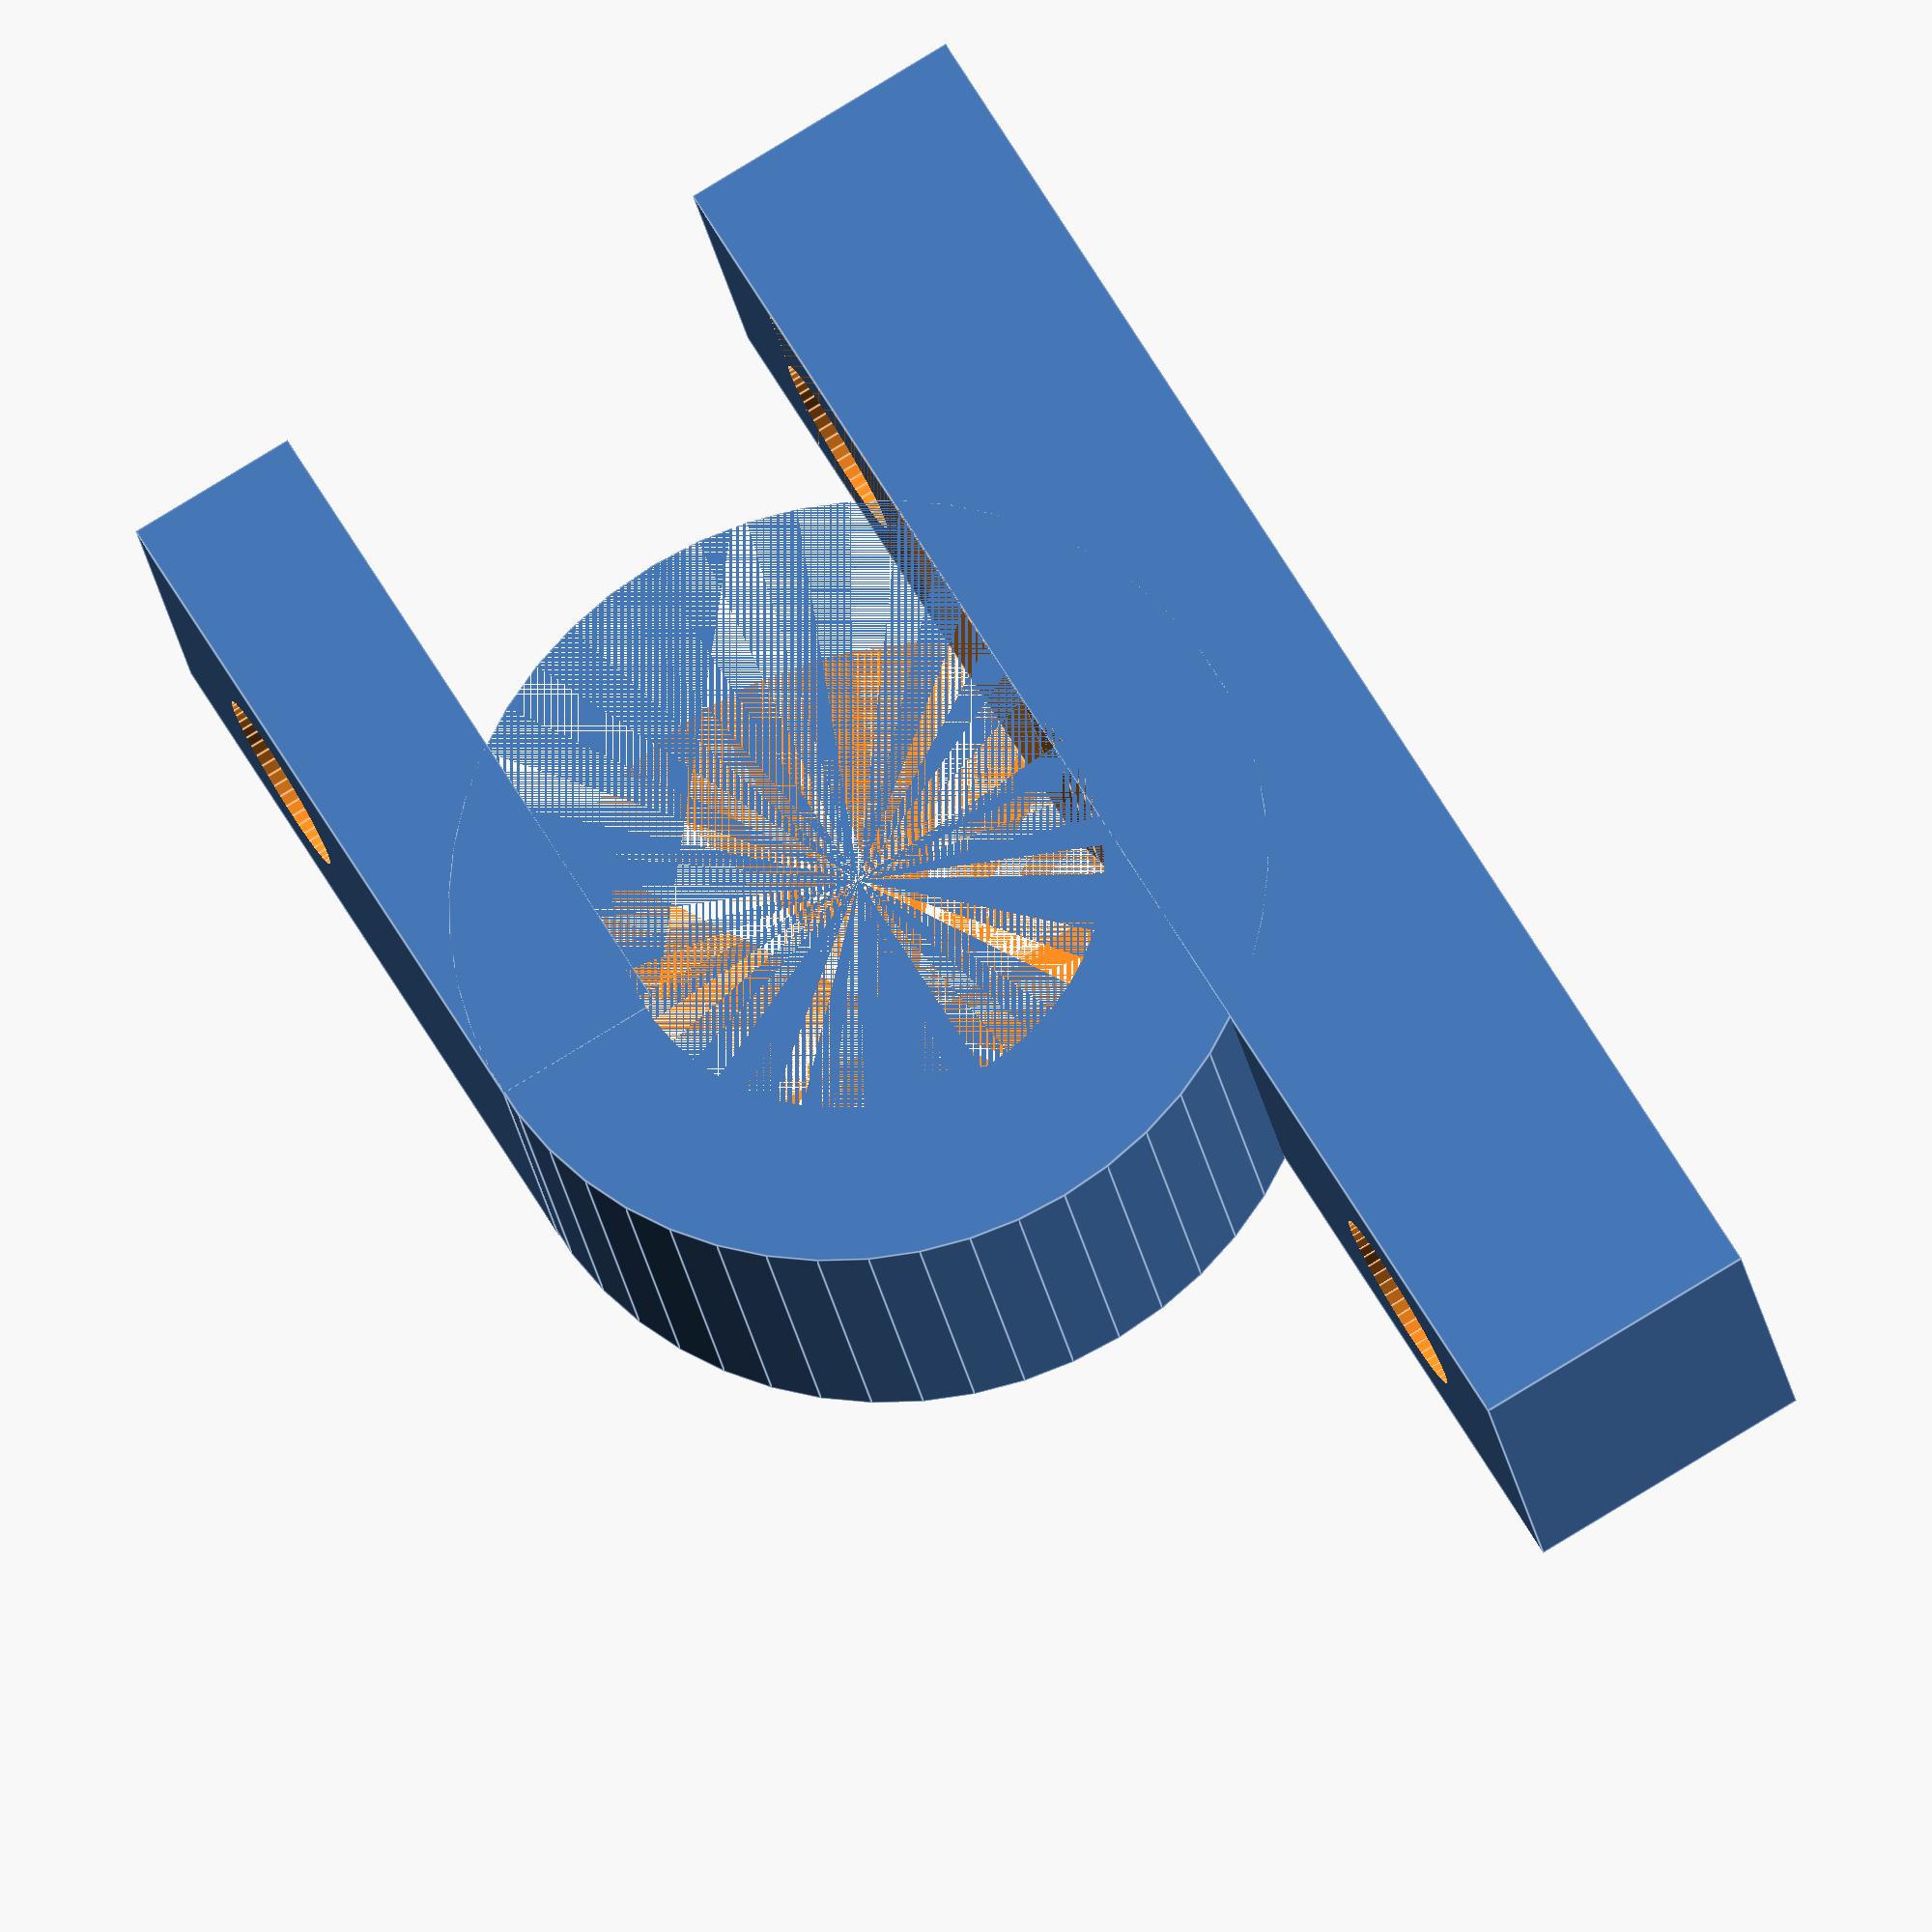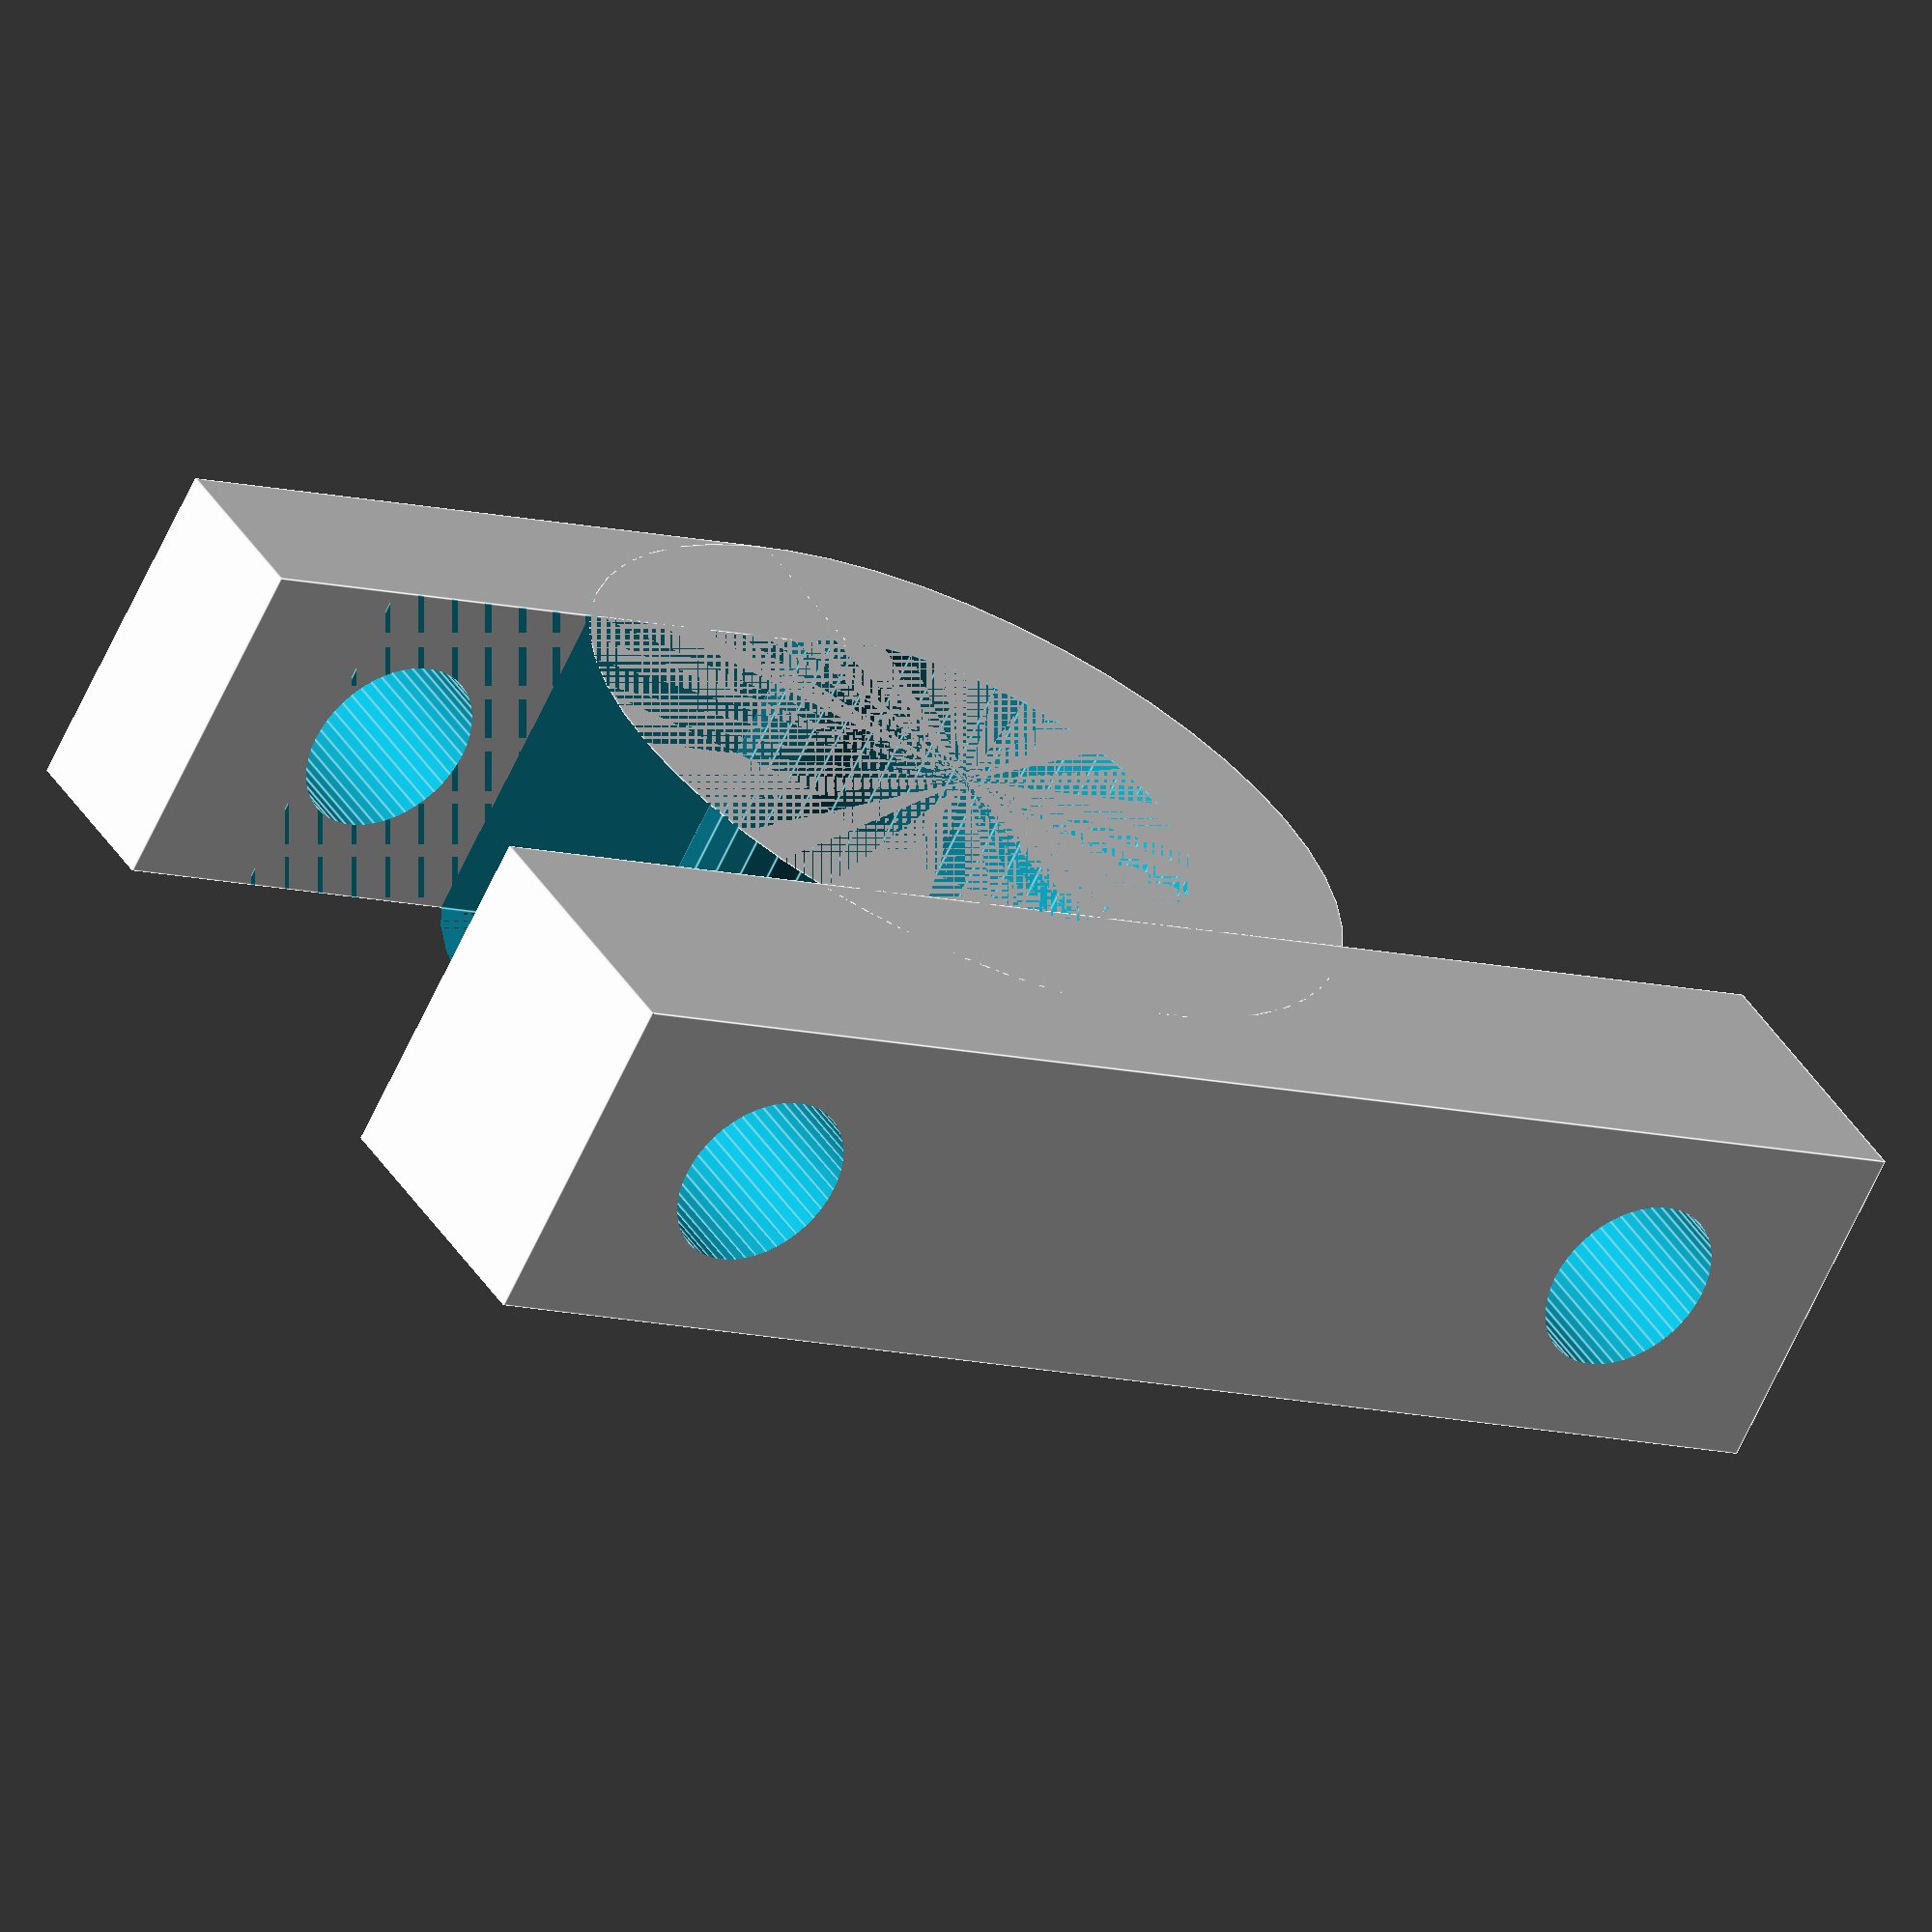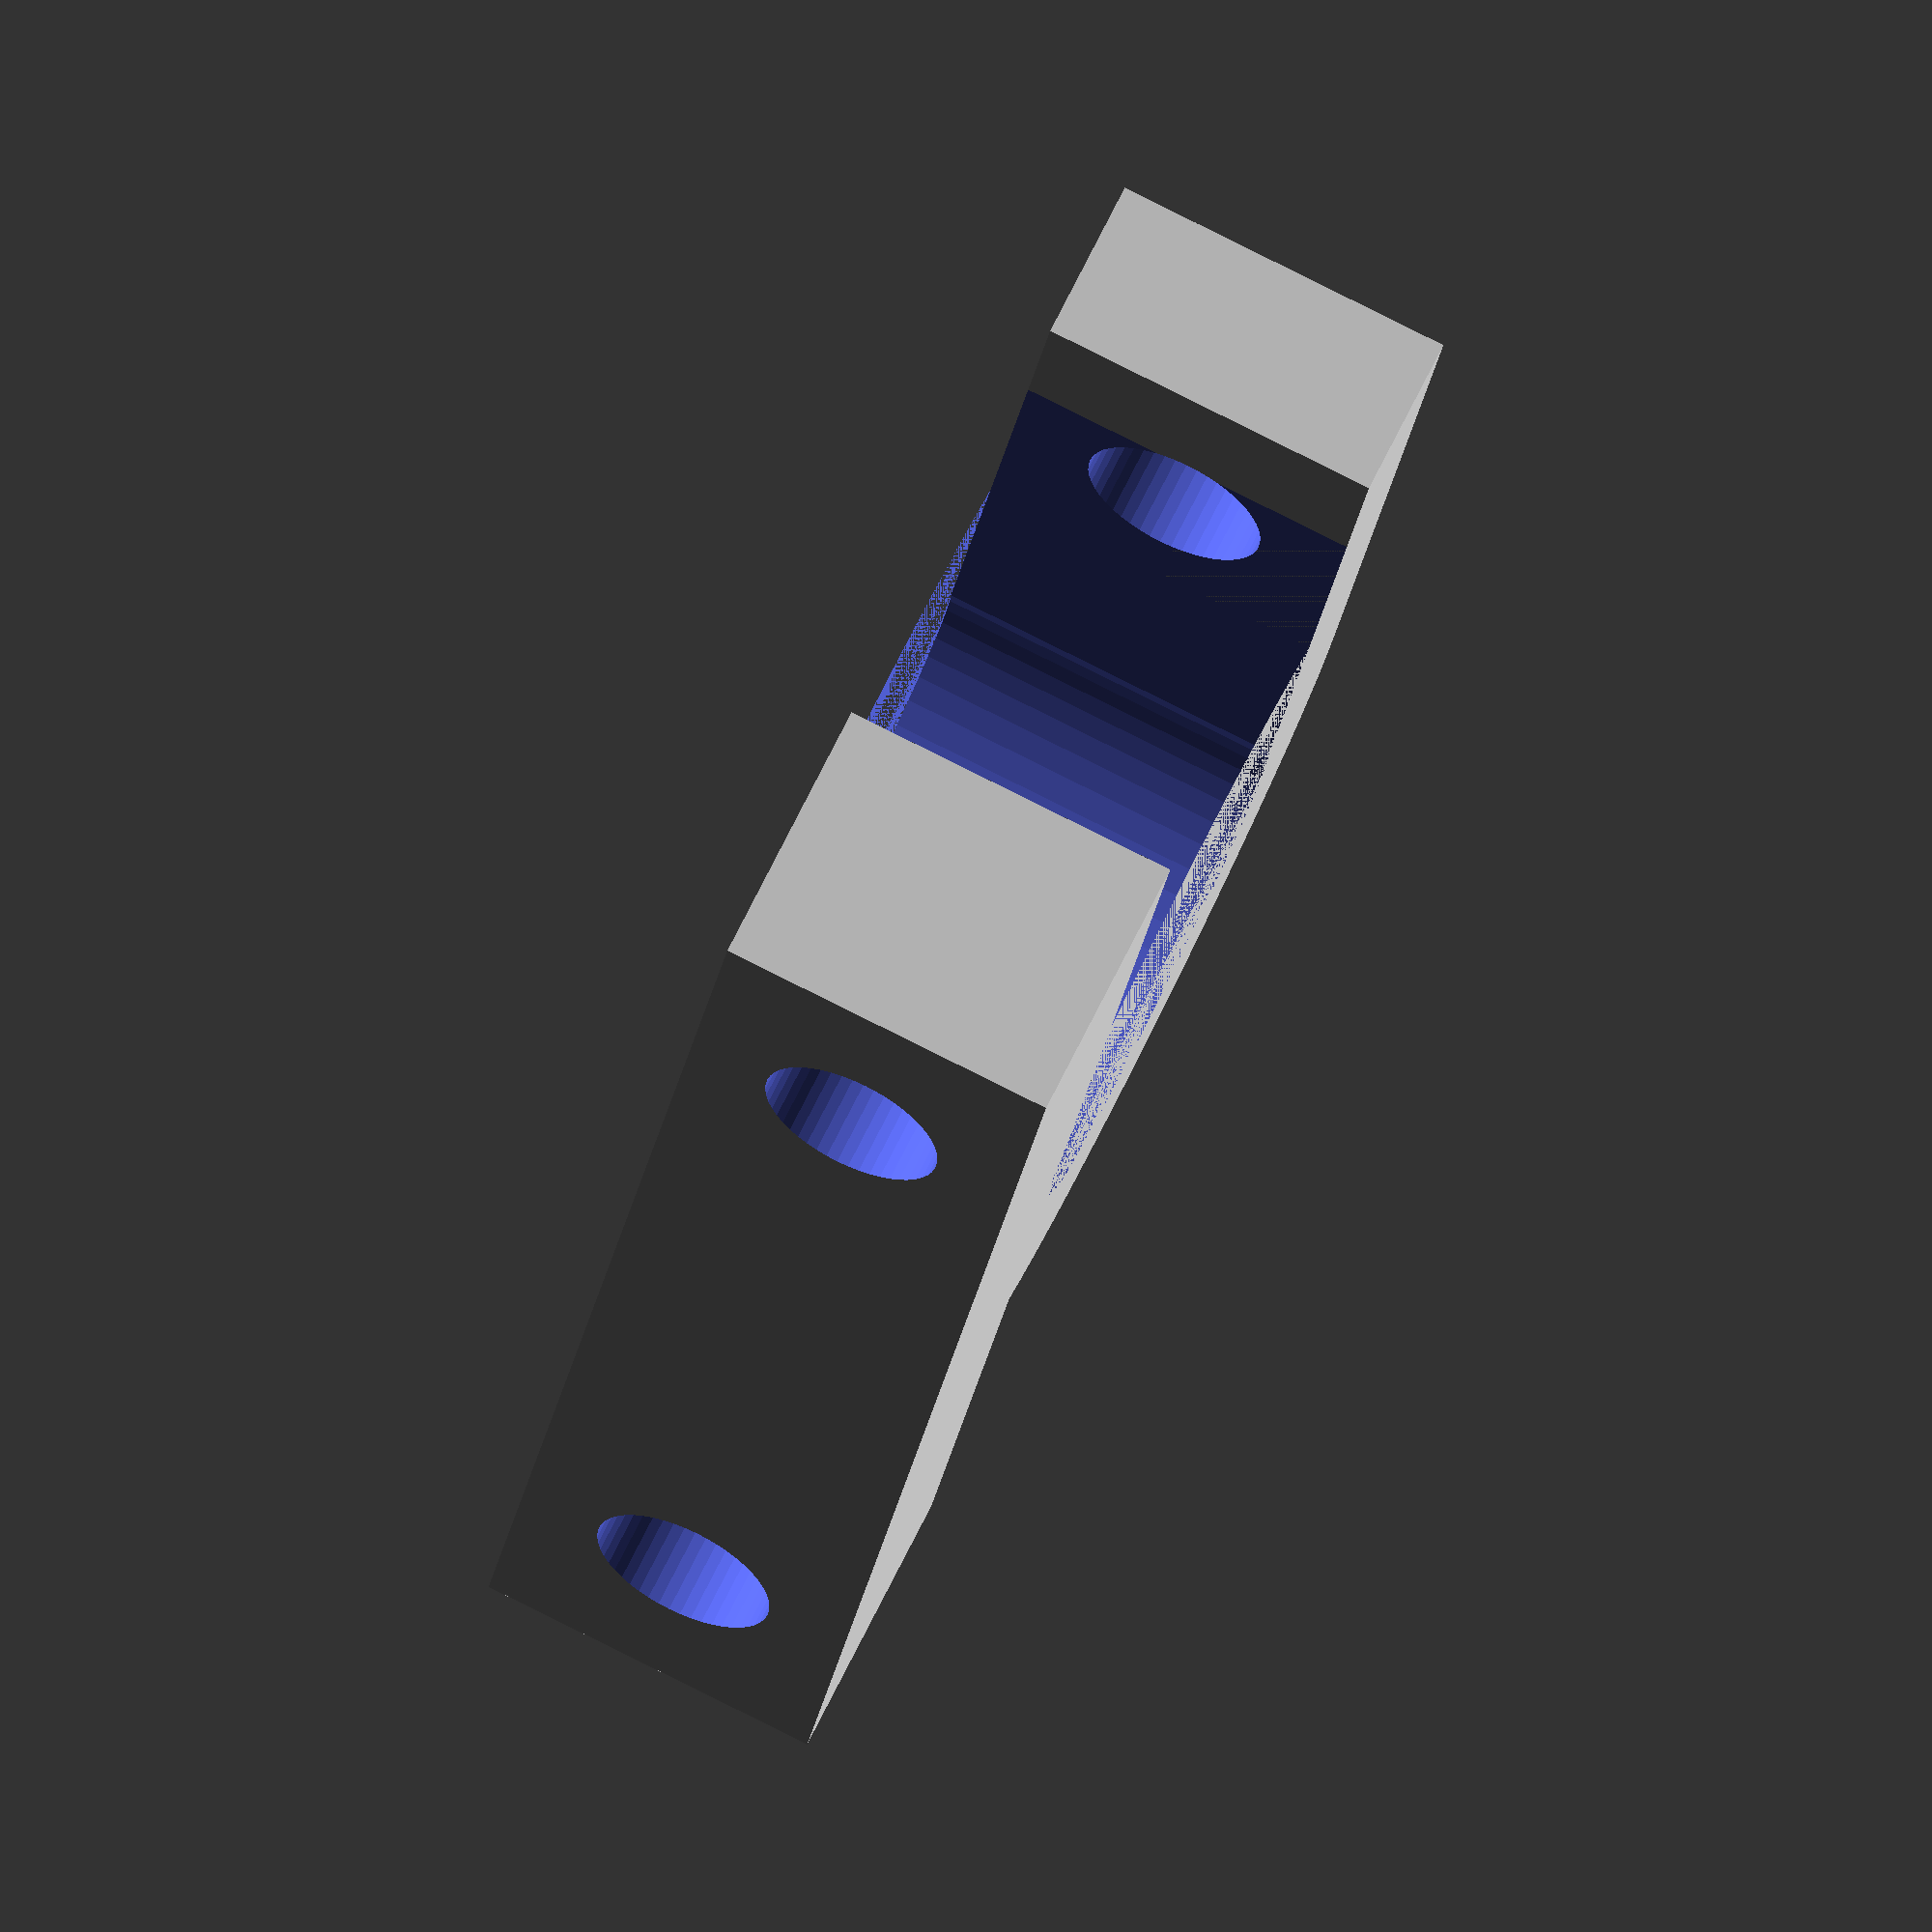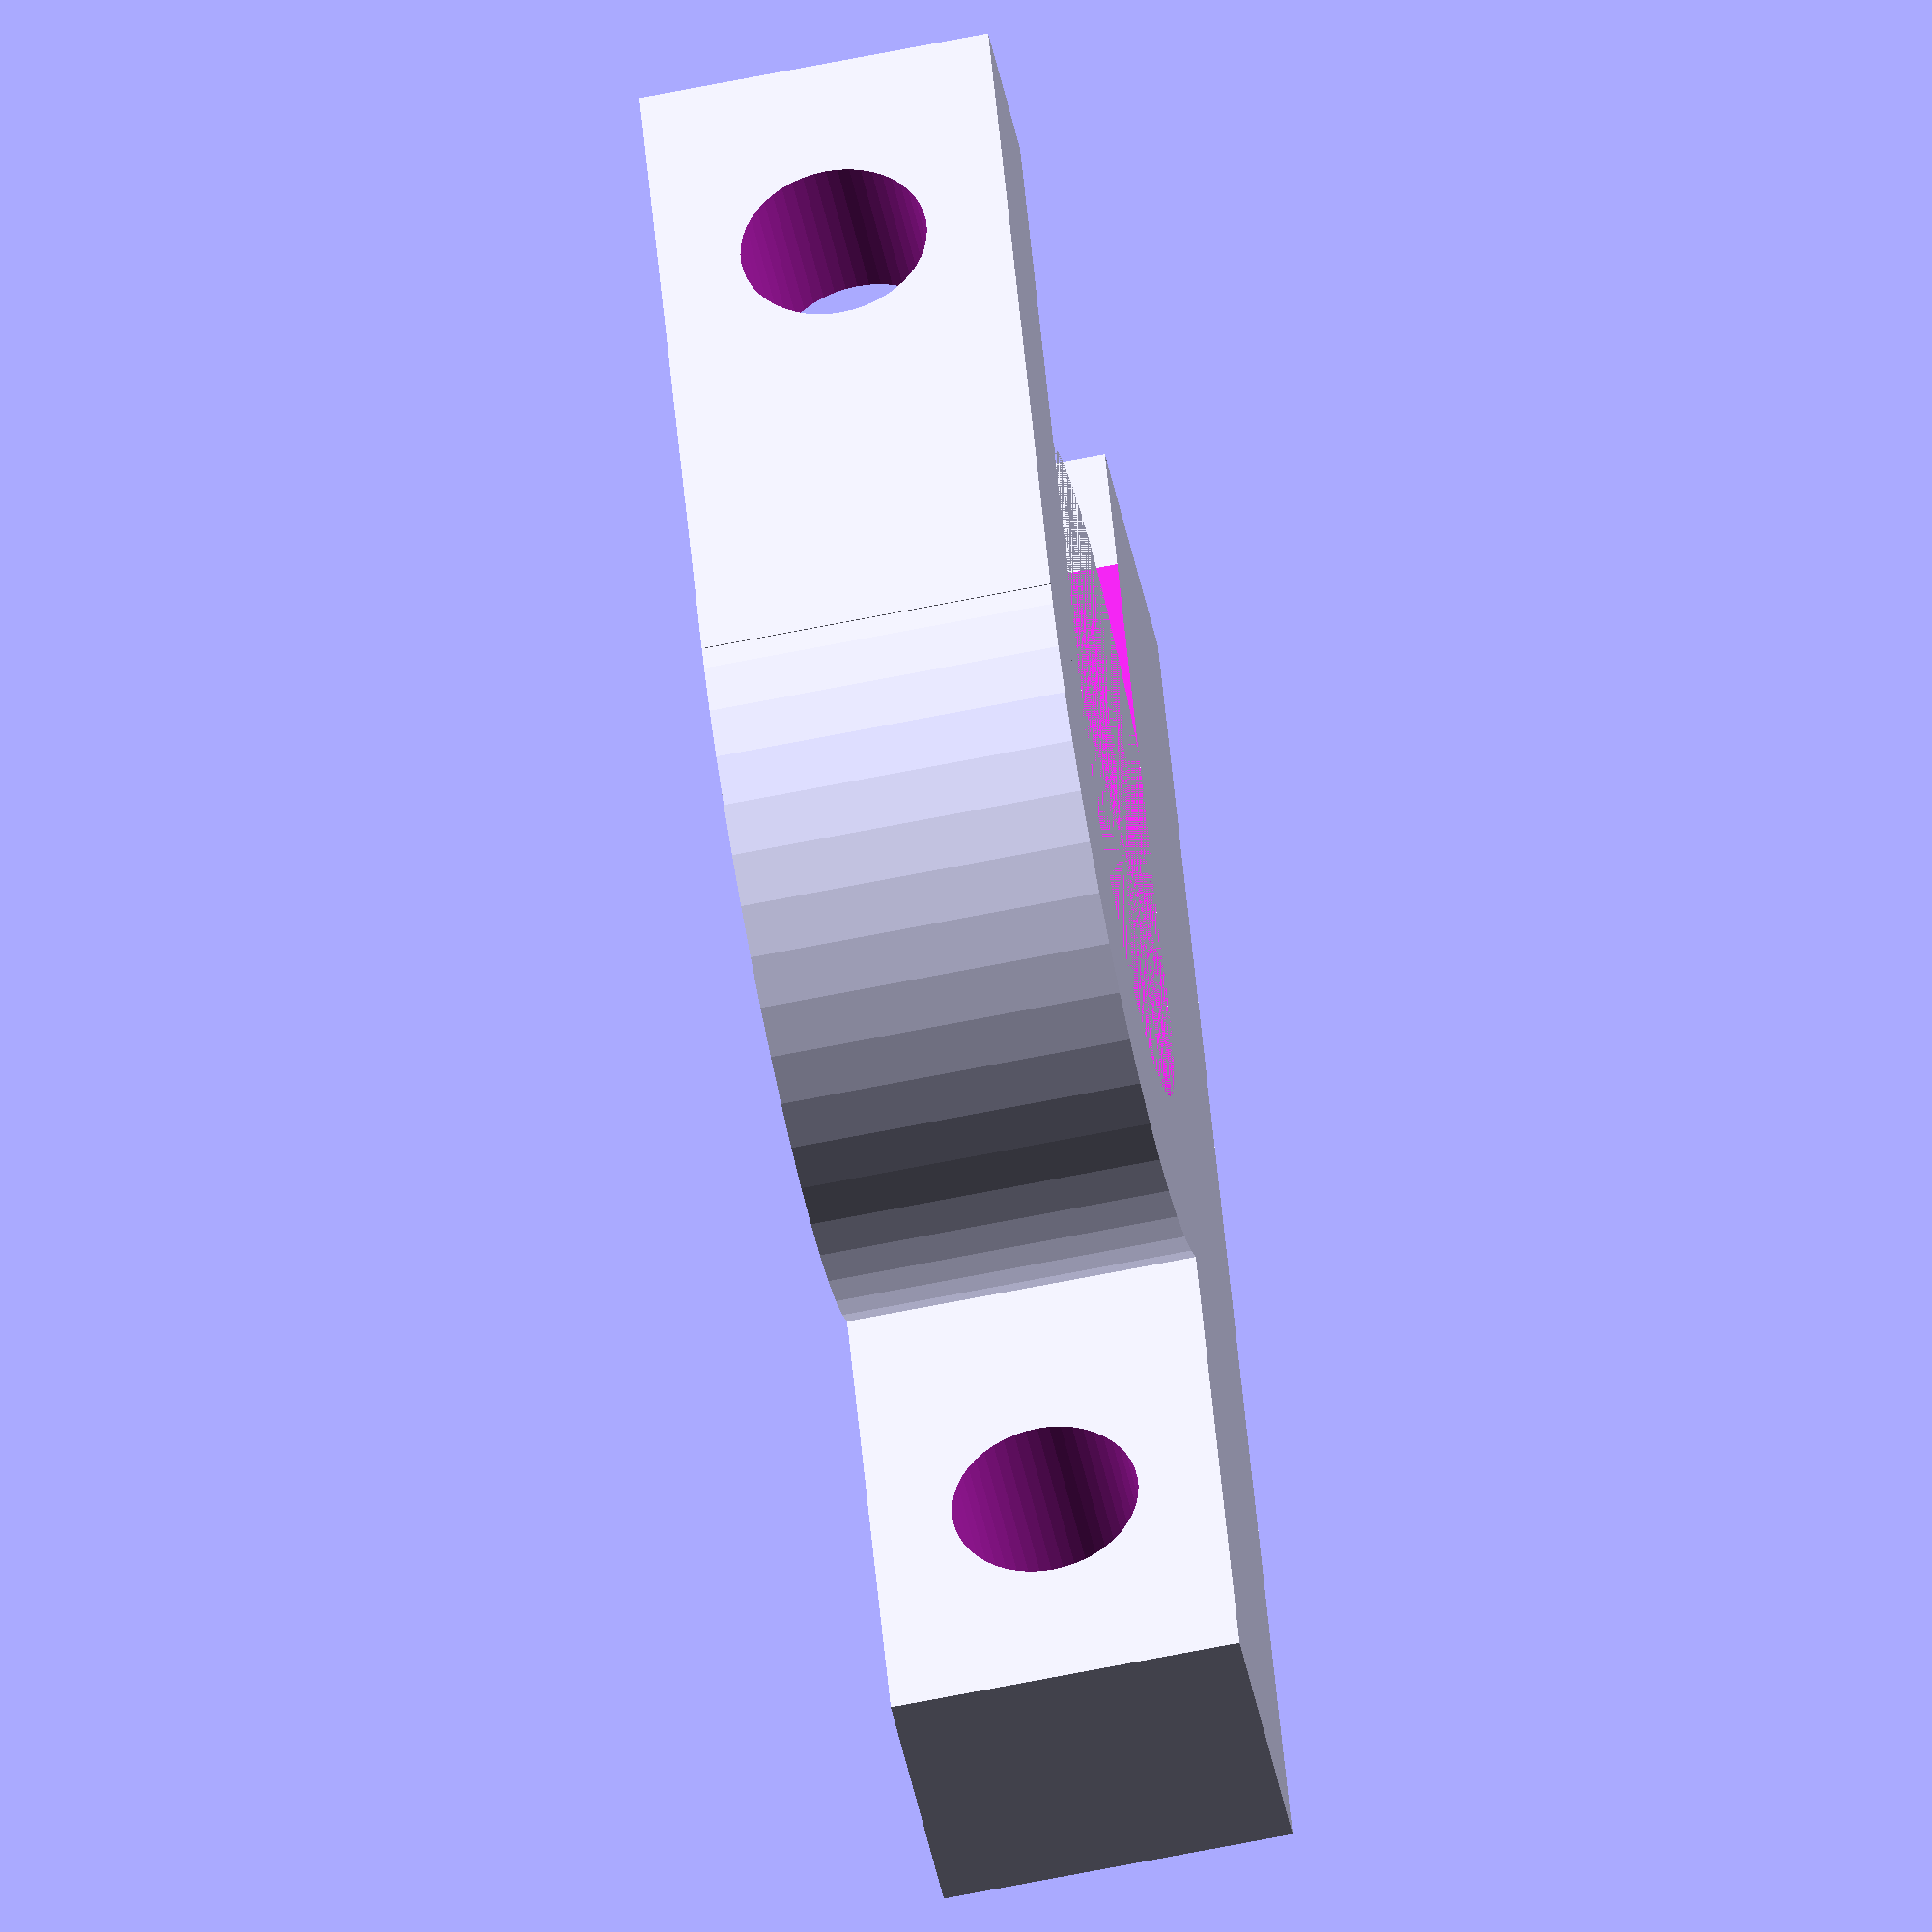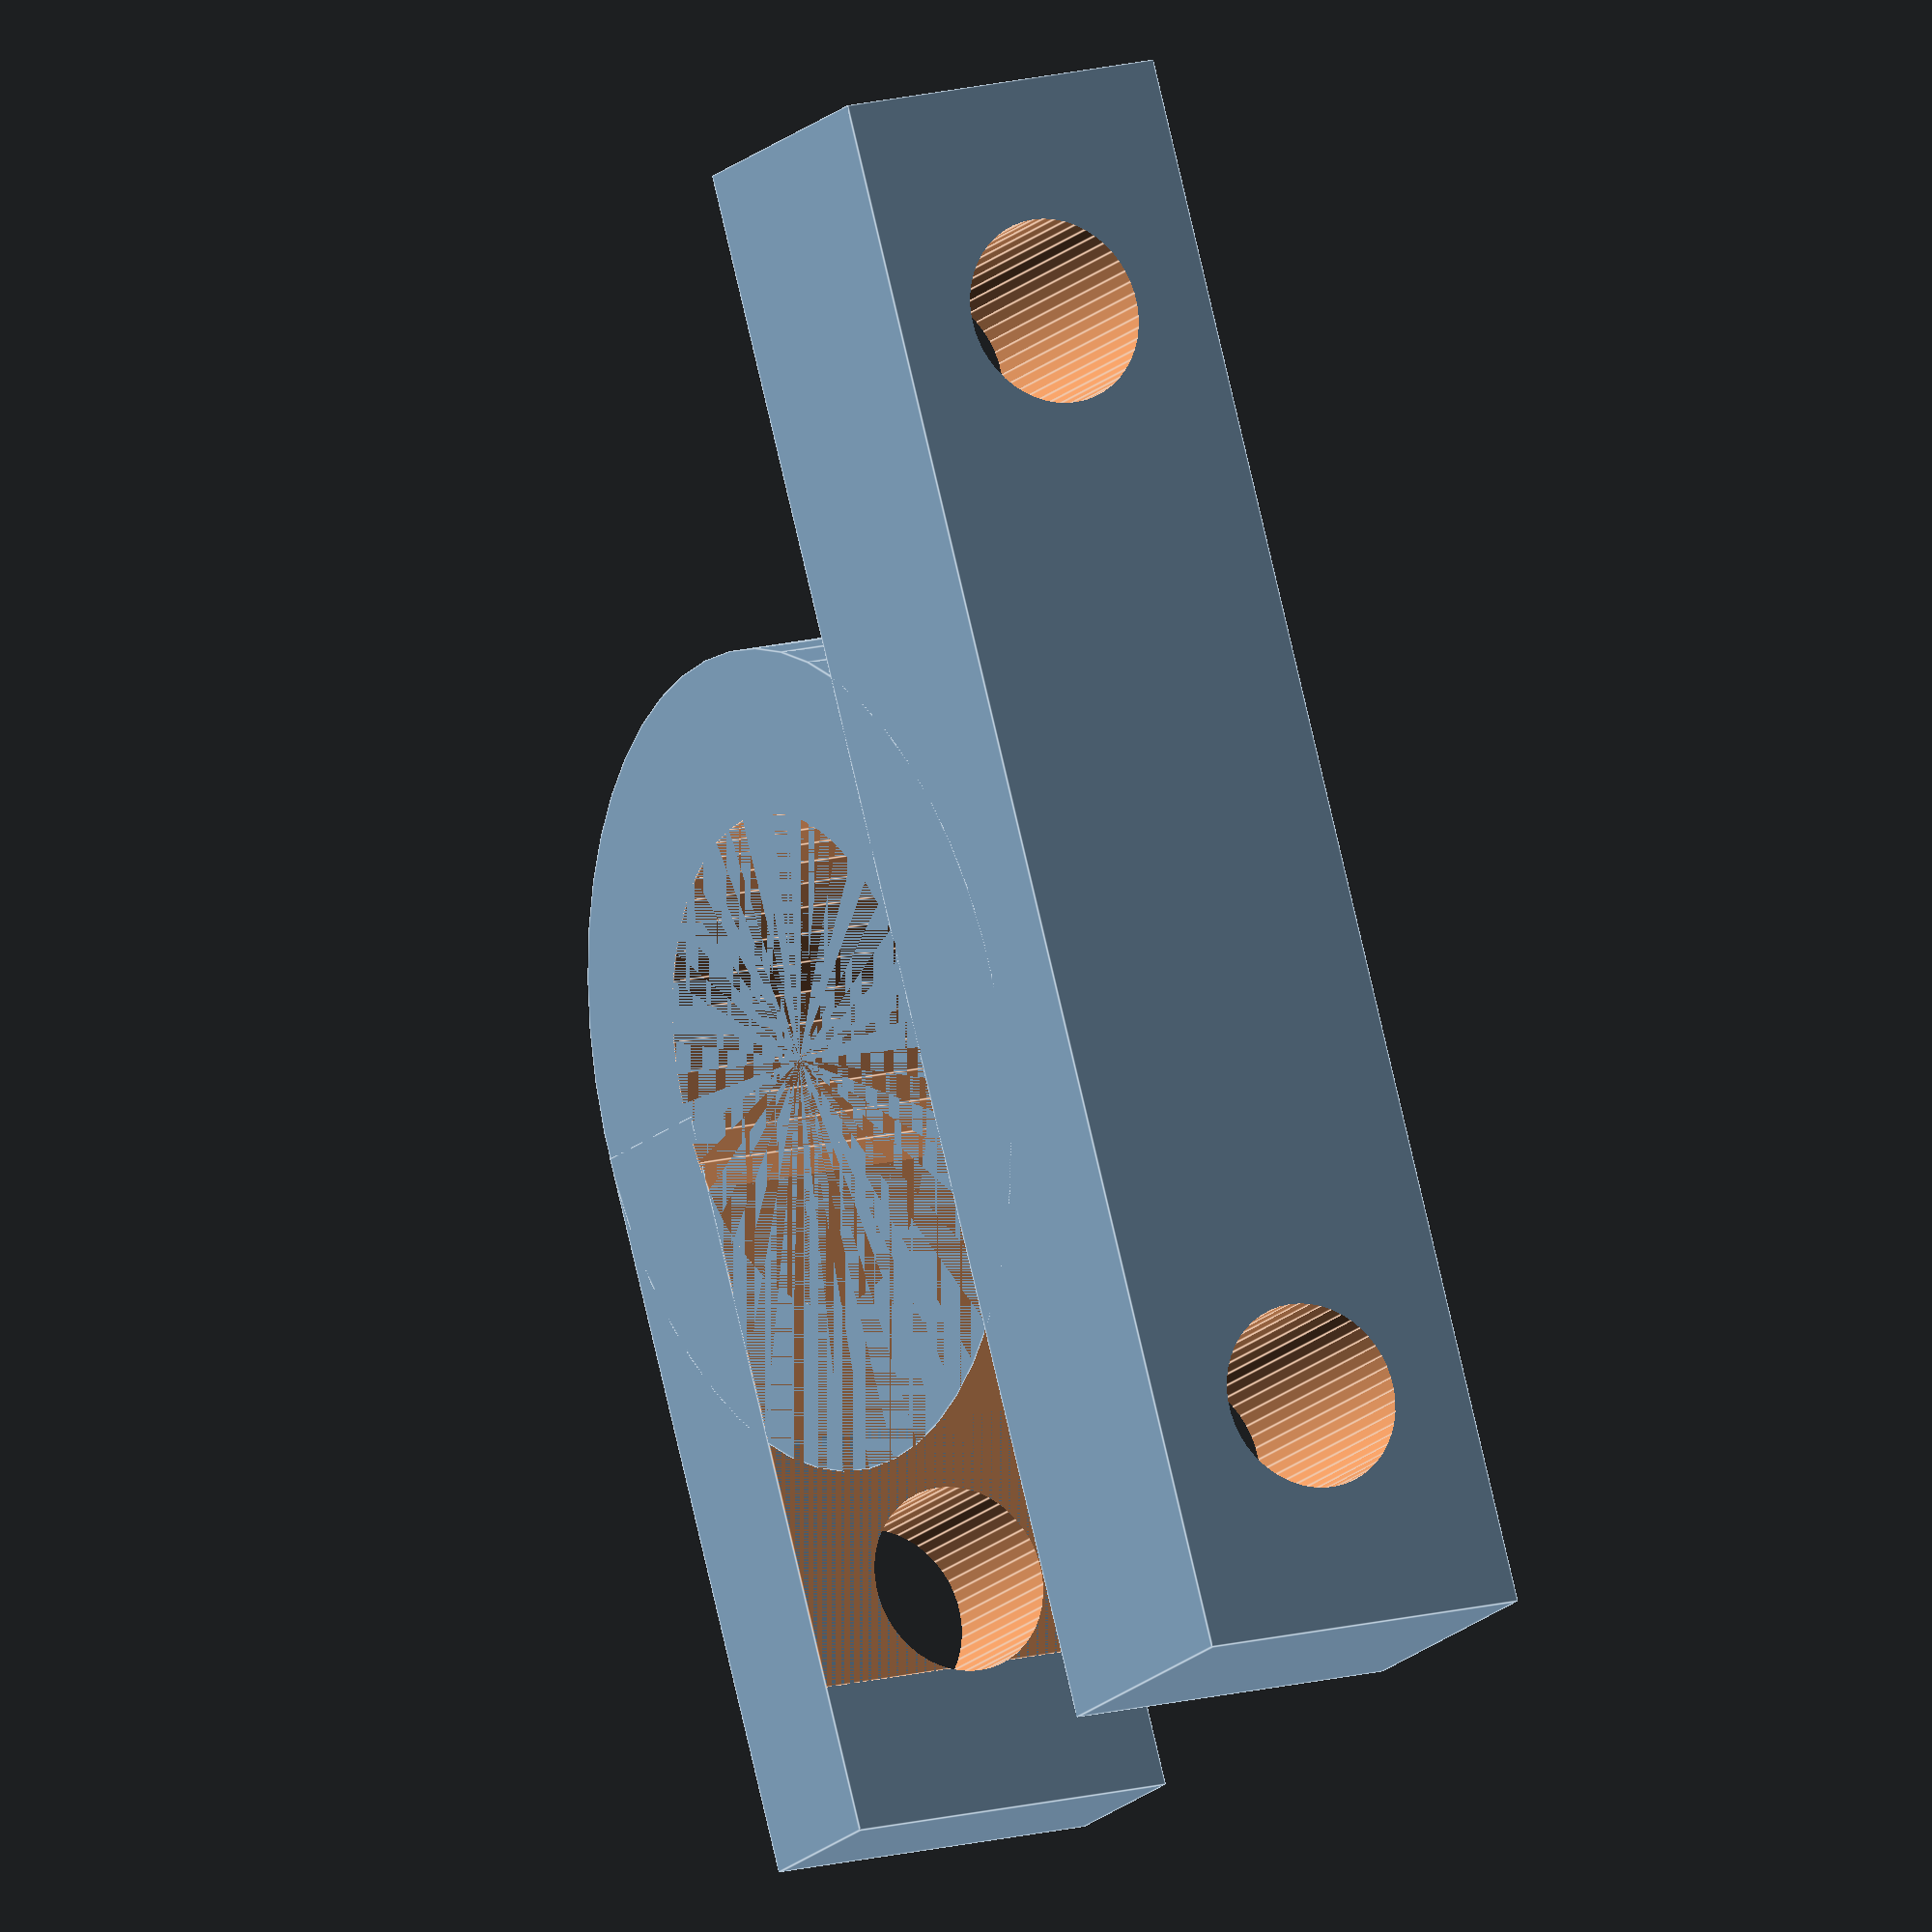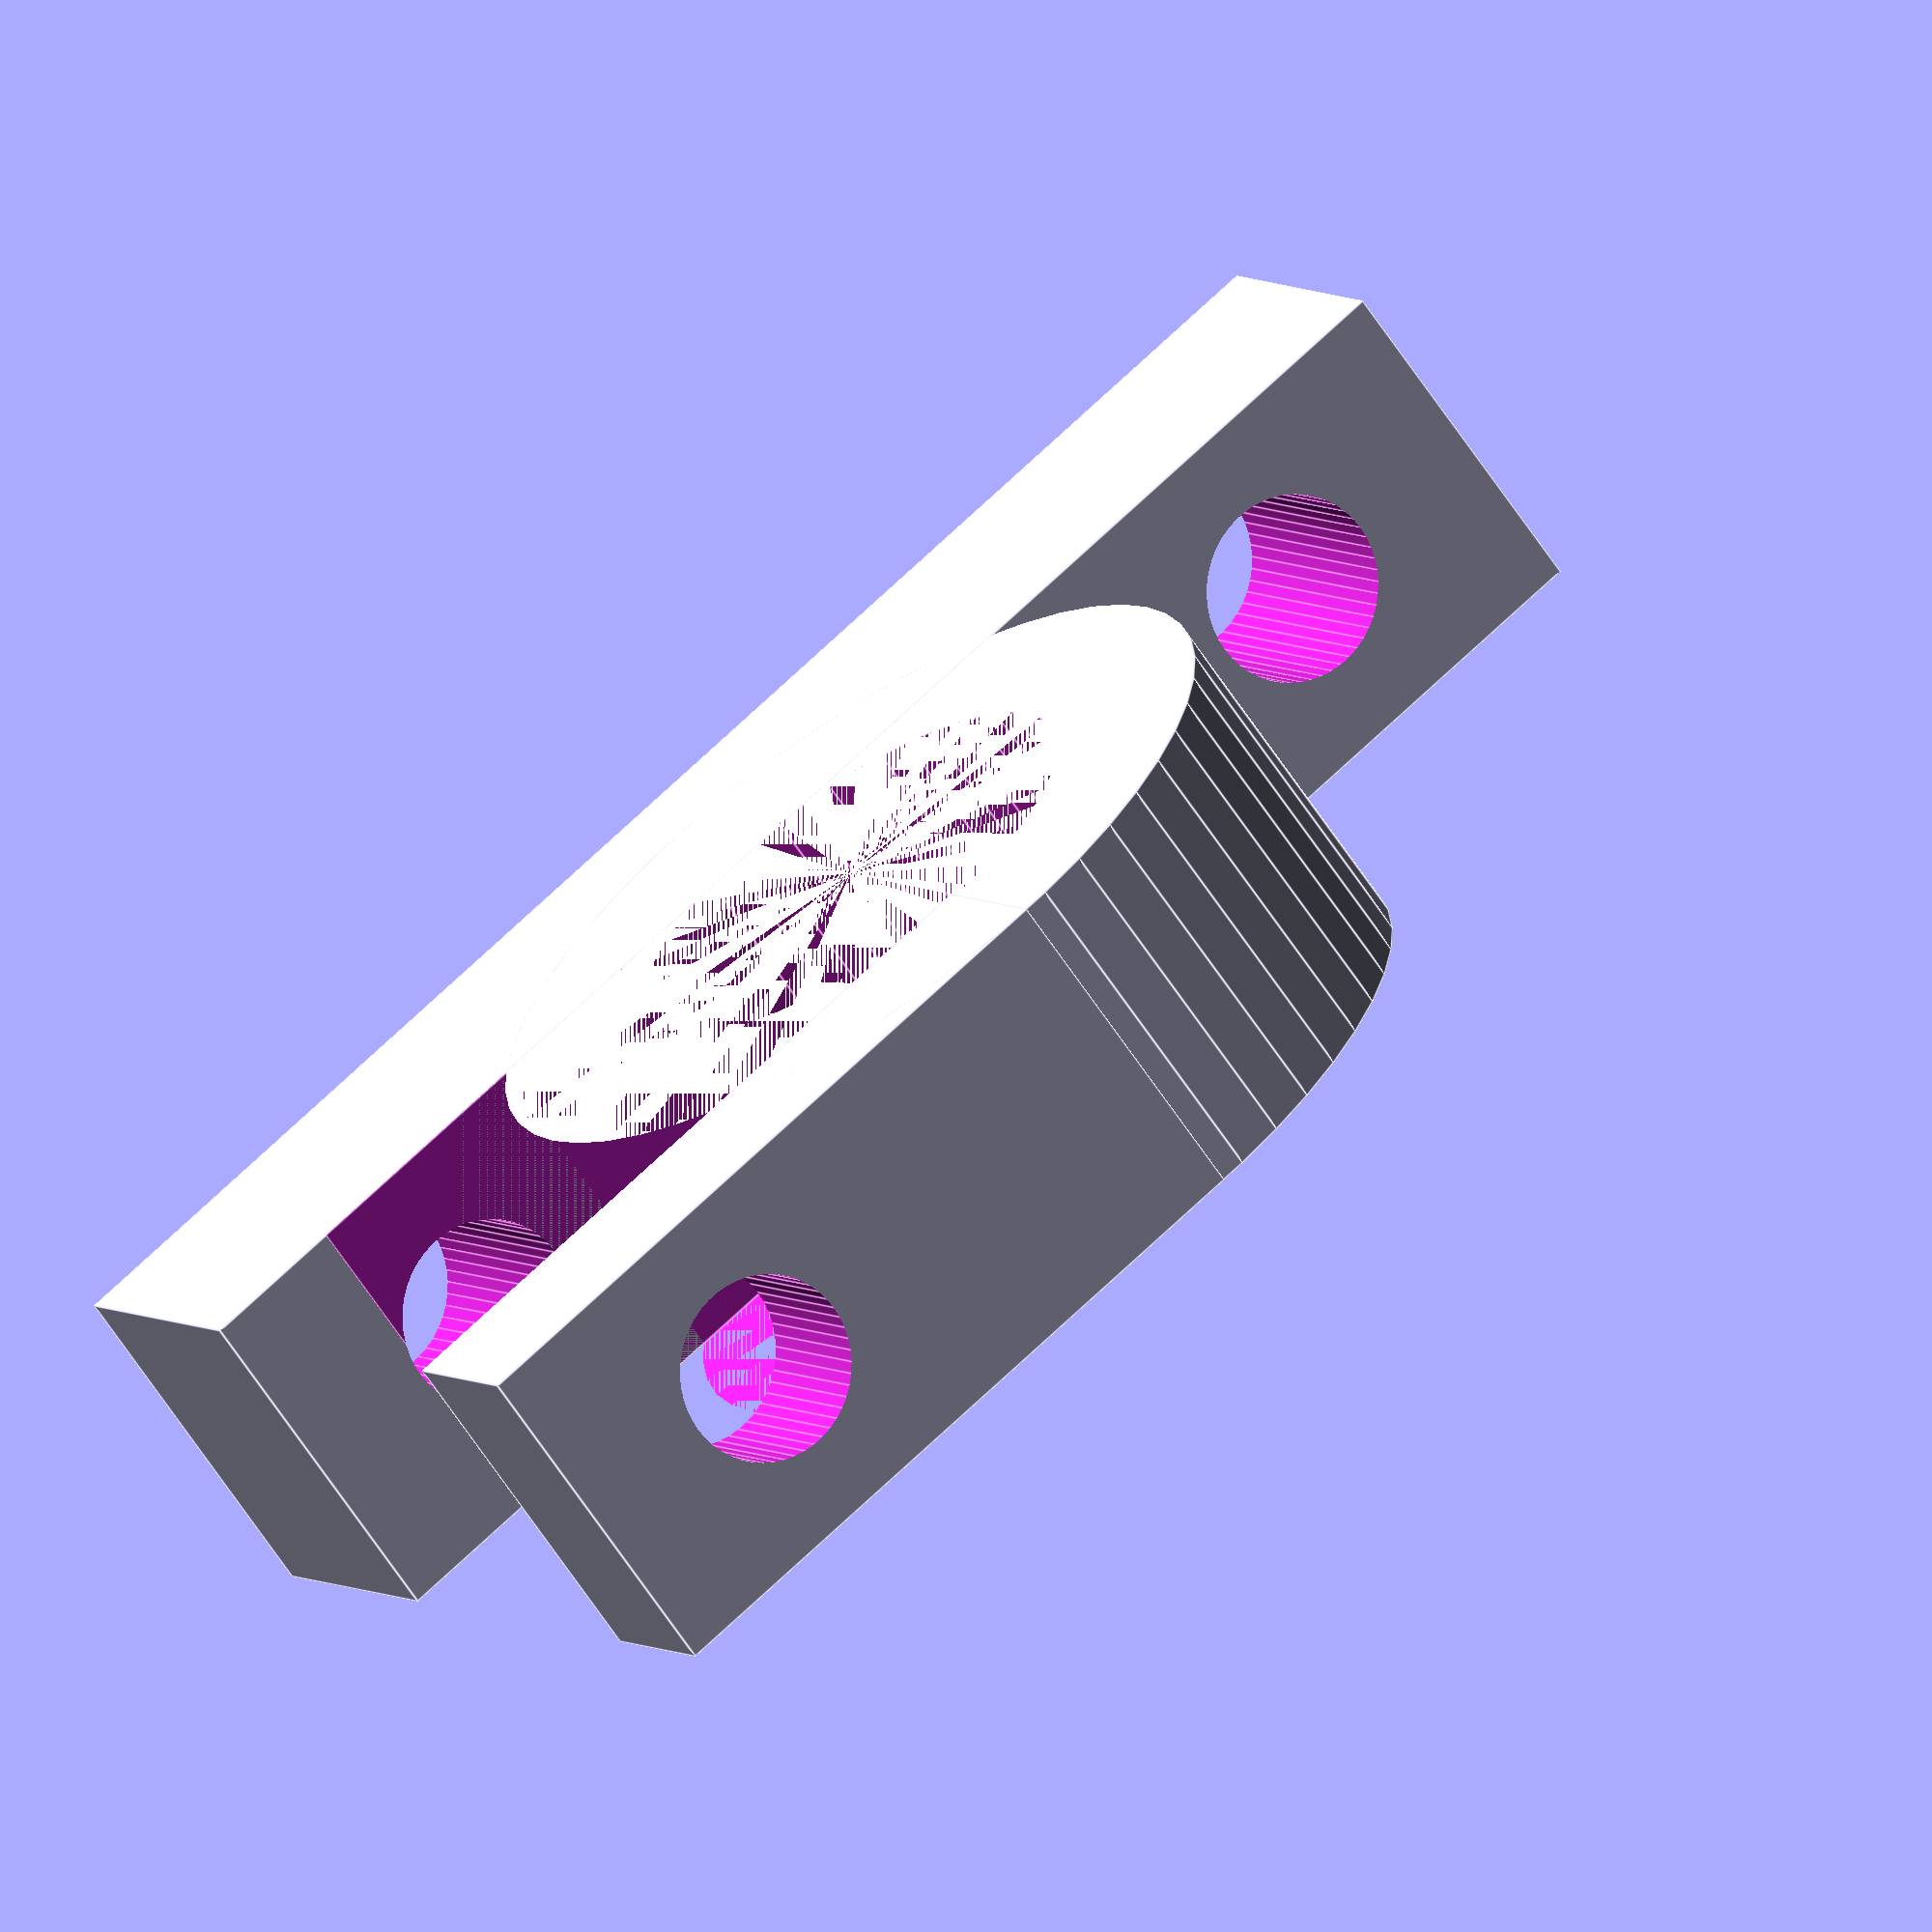
<openscad>
$fn=50;

module mod1() {
	difference () {
		union() {
			cylinder (r=7, h=6 );
			translate ([-14.5,-9,0]) cube ([27,5,6]);
			translate ([0,4,0]) cube([12.5,3,6]);	
		}
		cylinder (r=4.2, h=6 );
		translate([0,-4,0]) cube([10,8,6]);
		translate ([8.5,10,3]) rotate ([90,0,0]) cylinder (r=1.6, h=20);
		translate ([-10.5,-3,3]) rotate ([90,0,0]) cylinder (r=1.6, h=20);
	}

}

mod1();
</openscad>
<views>
elev=203.9 azim=59.8 roll=171.1 proj=o view=edges
elev=244.6 azim=212.0 roll=24.7 proj=o view=edges
elev=276.0 azim=250.4 roll=116.4 proj=o view=solid
elev=66.6 azim=244.8 roll=281.4 proj=o view=solid
elev=165.4 azim=296.5 roll=300.7 proj=o view=edges
elev=246.3 azim=329.2 roll=146.2 proj=o view=edges
</views>
